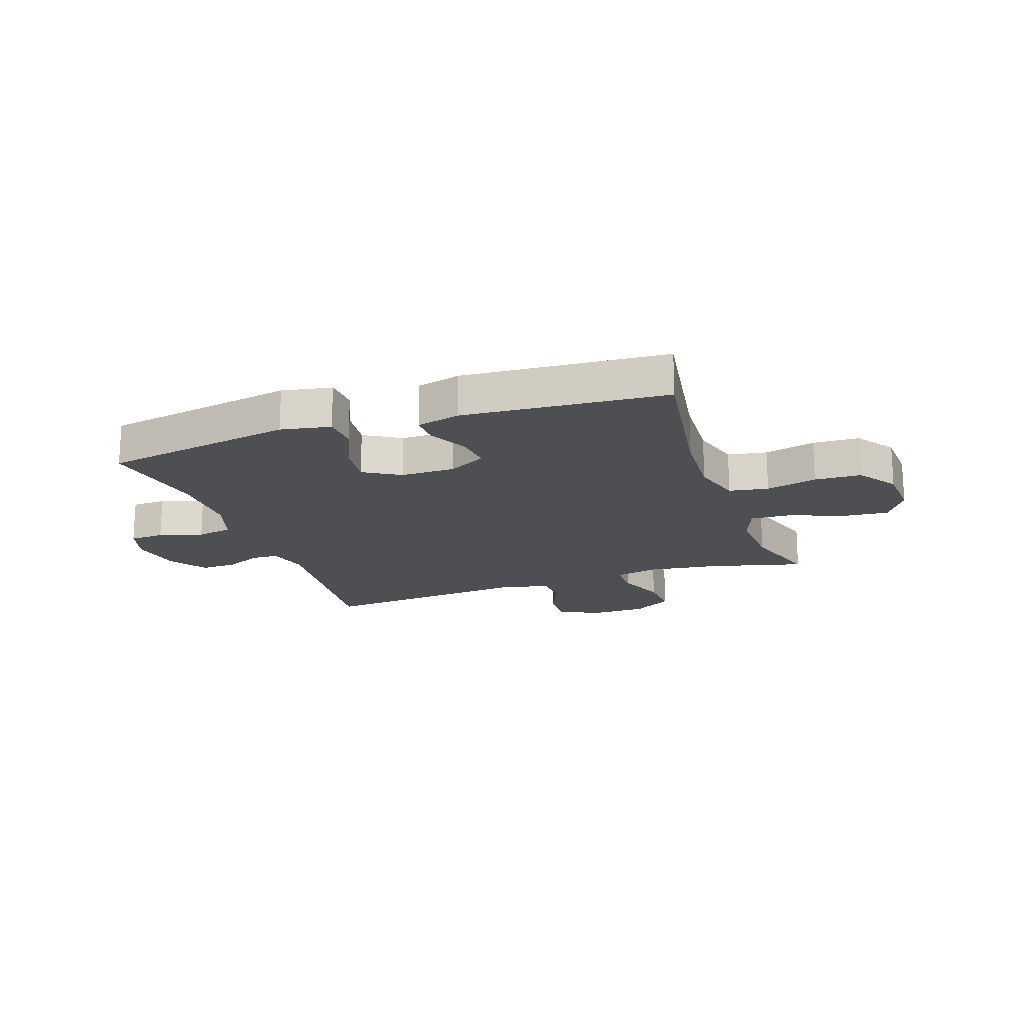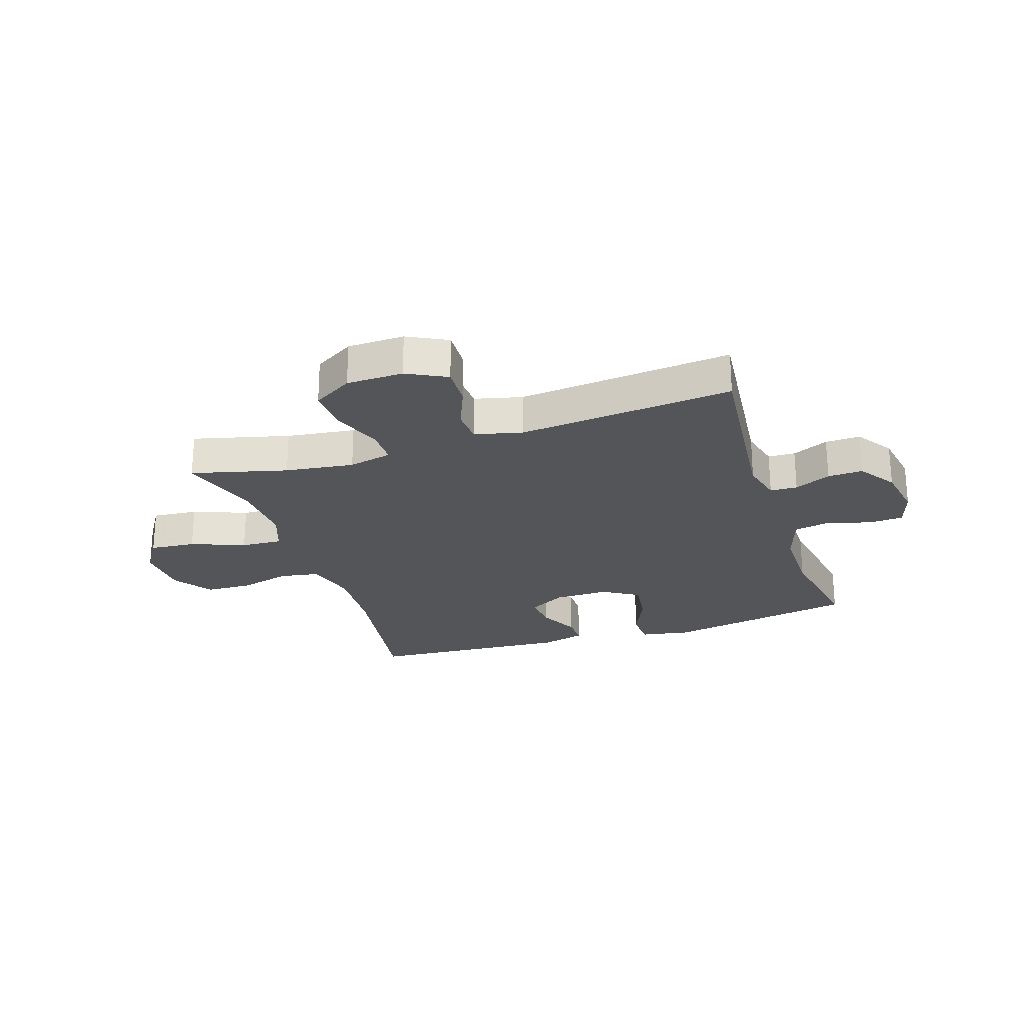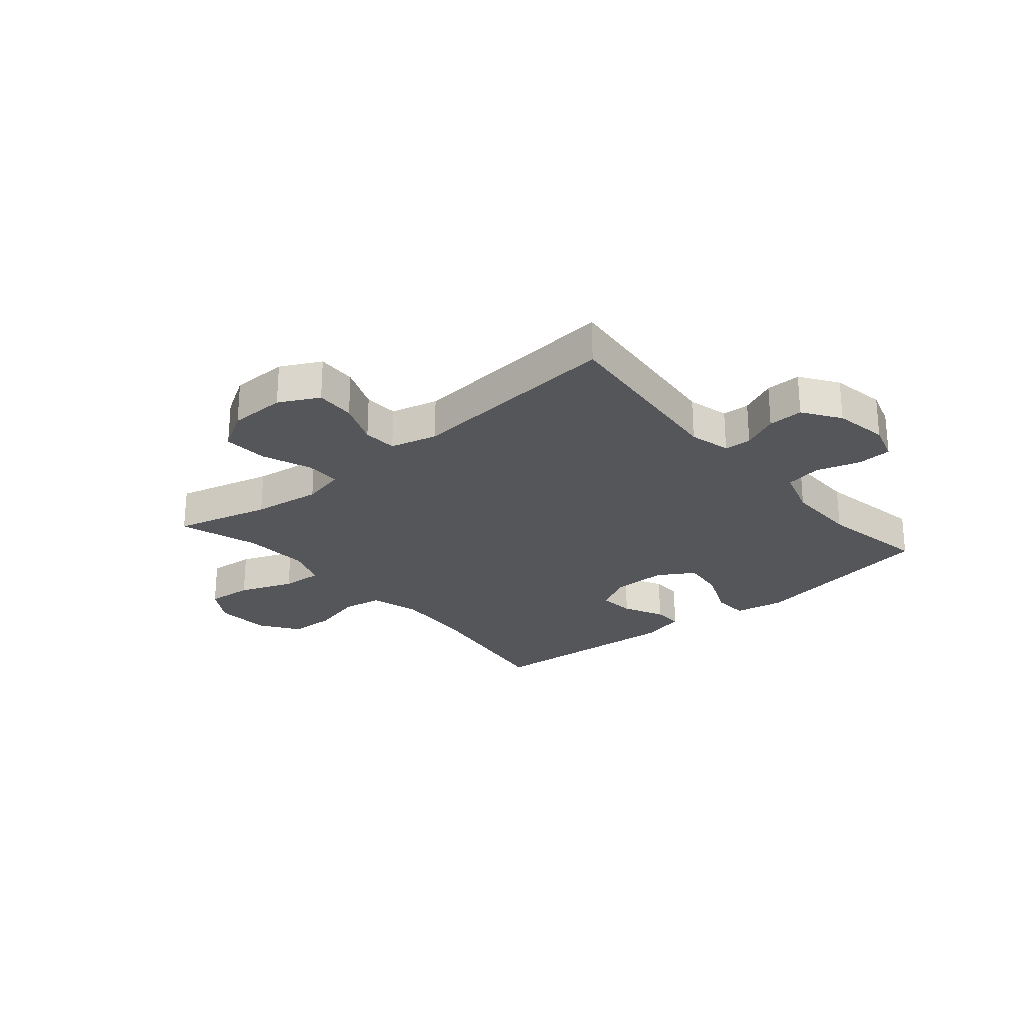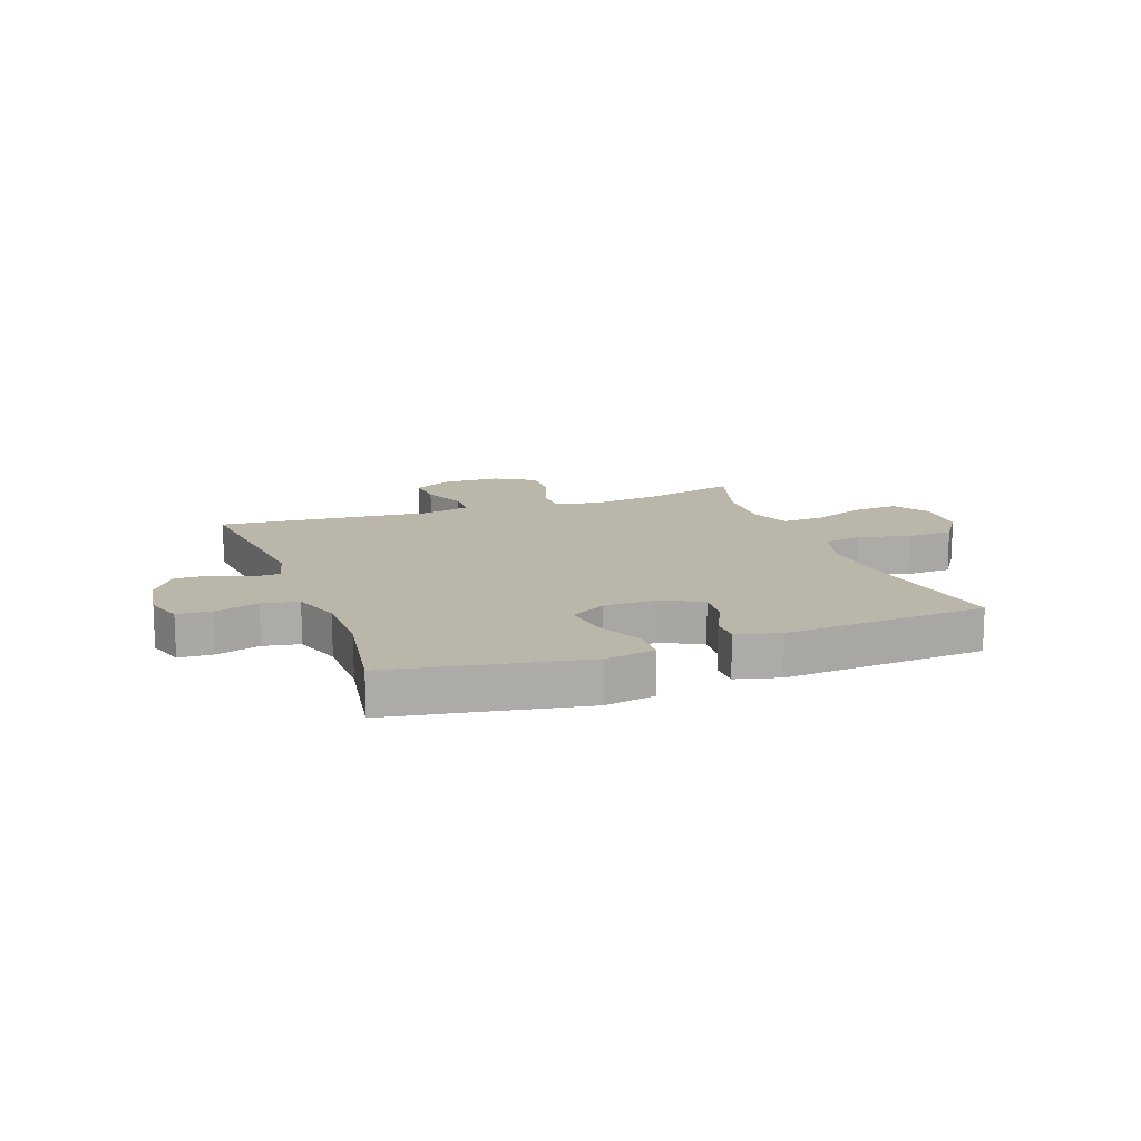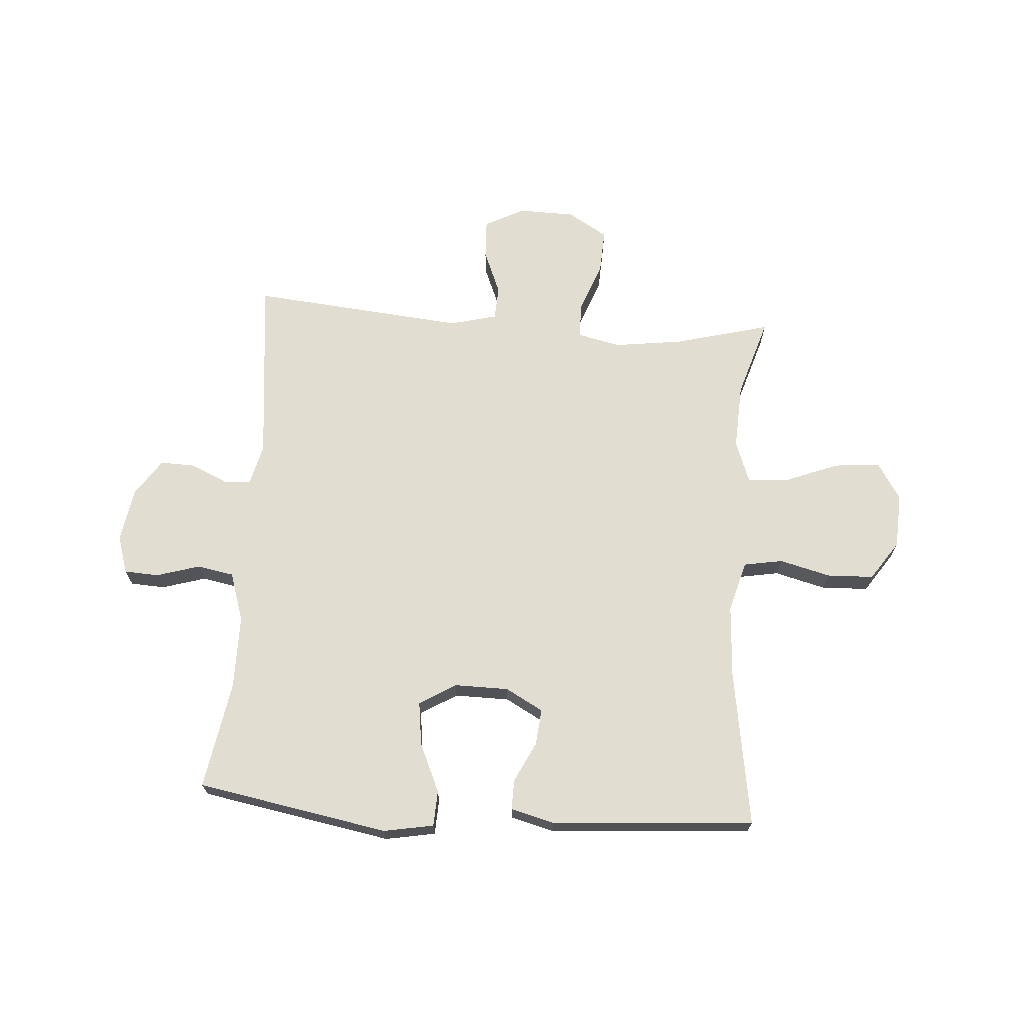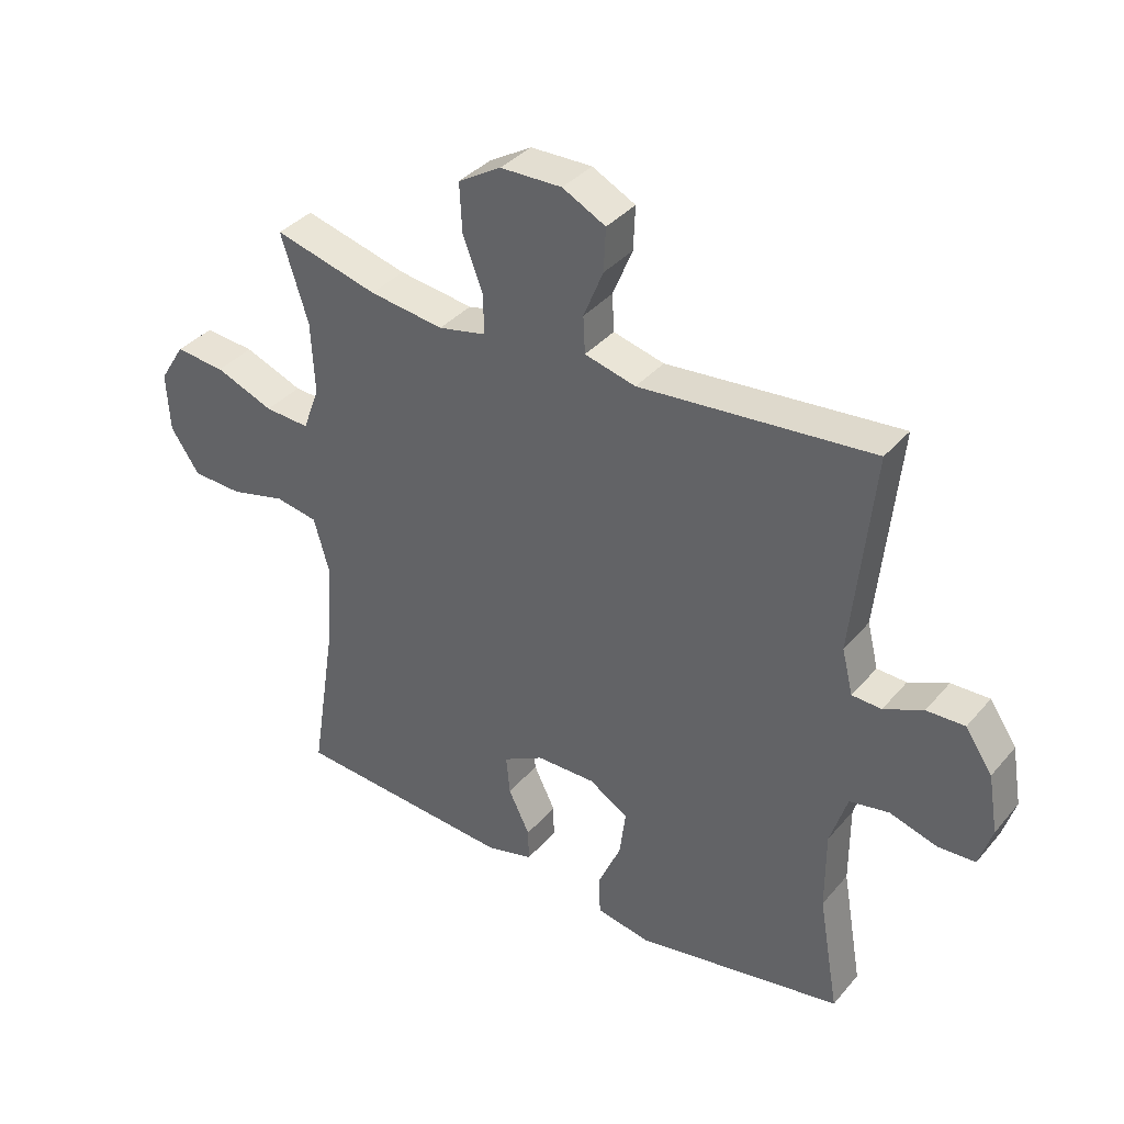
<metadata>
{"format":"obj","ext":"obj","renderer":"f3d","projection":"perspective","resolution":1024,"background":"white","views":[{"elev":-18.1,"azim":-160.9,"up":"+Y"},{"elev":-24.7,"azim":18.3,"up":"+Y"},{"elev":-25.3,"azim":40.3,"up":"+Y"},{"elev":13.9,"azim":159.8,"up":"+Y"},{"elev":68.8,"azim":-176.0,"up":"+Y"},{"elev":36.9,"azim":35.0,"up":"+Z"}]}
</metadata>
<code>
v 0.5 0.07 -0.5
v 0.162 0.07 -0.561
v 0.074 0.07 -0.545
v 0.071 0.07 -0.482
v 0.109 0.07 -0.396
v 0.119 0.07 -0.319
v 0.055 0.07 -0.28
v -0.041 0.07 -0.281
v -0.107 0.07 -0.317
v -0.101 0.07 -0.381
v -0.066 0.07 -0.452
v -0.065 0.07 -0.505
v -0.142 0.07 -0.525
v -0.5 0.07 -0.5
v -0.457 0.07 -0.225
v -0.449 0.07 -0.094
v -0.474 0.07 -0.005
v -0.543 0.07 0.007
v -0.633 0.07 -0.016
v -0.715 0.07 -0.013
v -0.762 0.07 0.056
v -0.767 0.07 0.153
v -0.726 0.07 0.218
v -0.645 0.07 0.211
v -0.55 0.07 0.174
v -0.477 0.07 0.17
v -0.45 0.07 0.243
v -0.456 0.07 0.36
v -0.5 0.07 0.5
v -0.331 0.07 0.456
v -0.21 0.07 0.44
v -0.133 0.07 0.457
v -0.133 0.07 0.52
v -0.166 0.07 0.607
v -0.17 0.07 0.686
v -0.1 0.07 0.728
v 0 0.07 0.73
v 0.07 0.07 0.694
v 0.067 0.07 0.624
v 0.035 0.07 0.546
v 0.038 0.07 0.486
v 0.121 0.07 0.465
v 0.5 0.07 0.5
v 0.466 0.07 0.17
v 0.484 0.07 0.097
v 0.532 0.07 0.095
v 0.596 0.07 0.124
v 0.658 0.07 0.126
v 0.702 0.07 0.061
v 0.718 0.07 -0.034
v 0.697 0.07 -0.101
v 0.636 0.07 -0.104
v 0.559 0.07 -0.081
v 0.495 0.07 -0.093
v 0.467 0.07 -0.18
v 0.467 0.07 -0.309
v 0.5 0 -0.5
v 0.162 0 -0.561
v 0.074 0 -0.545
v 0.071 0 -0.482
v 0.109 0 -0.396
v 0.119 0 -0.319
v 0.055 0 -0.28
v -0.041 0 -0.281
v -0.107 0 -0.317
v -0.101 0 -0.381
v -0.066 0 -0.452
v -0.065 0 -0.505
v -0.142 0 -0.525
v -0.5 0 -0.5
v -0.457 0 -0.225
v -0.449 0 -0.094
v -0.474 0 -0.005
v -0.543 0 0.007
v -0.633 0 -0.016
v -0.715 0 -0.013
v -0.762 0 0.056
v -0.767 0 0.153
v -0.726 0 0.218
v -0.645 0 0.211
v -0.55 0 0.174
v -0.477 0 0.17
v -0.45 0 0.243
v -0.456 0 0.36
v -0.5 0 0.5
v -0.331 0 0.456
v -0.21 0 0.44
v -0.133 0 0.457
v -0.133 0 0.52
v -0.166 0 0.607
v -0.17 0 0.686
v -0.1 0 0.728
v 0 0 0.73
v 0.07 0 0.694
v 0.067 0 0.624
v 0.035 0 0.546
v 0.038 0 0.486
v 0.121 0 0.465
v 0.5 0 0.5
v 0.466 0 0.17
v 0.484 0 0.097
v 0.532 0 0.095
v 0.596 0 0.124
v 0.658 0 0.126
v 0.702 0 0.061
v 0.718 0 -0.034
v 0.697 0 -0.101
v 0.636 0 -0.104
v 0.559 0 -0.081
v 0.495 0 -0.093
v 0.467 0 -0.18
v 0.467 0 -0.309
f 50 51 52 53
f 50 53 54
f 49 50 54
f 46 47 48 49
f 45 46 49 54
f 44 45 54 55
f 42 43 44
f 41 42 44 55
f 37 38 39 40
f 37 40 41
f 36 37 41
f 33 34 35 36
f 32 33 36 41
f 31 32 41 55
f 28 29 30
f 27 28 30 31
f 26 27 31 55
f 22 23 24 25
f 18 19 20 21
f 17 18 21 22
f 12 13 14 15
f 10 11 12 15
f 9 10 15 16
f 8 9 16 17
f 2 3 4 5
f 56 1 2 5
f 56 5 6
f 55 56 6 7
f 17 22 25 26
f 17 26 55
f 7 8 17 55
f 109 108 107 106
f 110 109 106
f 110 106 105
f 105 104 103 102
f 110 105 102 101
f 111 110 101 100
f 100 99 98
f 111 100 98 97
f 96 95 94 93
f 97 96 93
f 97 93 92
f 92 91 90 89
f 97 92 89 88
f 111 97 88 87
f 86 85 84
f 87 86 84 83
f 111 87 83 82
f 81 80 79 78
f 77 76 75 74
f 78 77 74 73
f 71 70 69 68
f 71 68 67 66
f 72 71 66 65
f 73 72 65 64
f 61 60 59 58
f 61 58 57 112
f 62 61 112
f 63 62 112 111
f 82 81 78 73
f 111 82 73
f 111 73 64 63
f 1 57 58 2
f 2 58 59 3
f 3 59 60 4
f 4 60 61 5
f 5 61 62 6
f 6 62 63 7
f 7 63 64 8
f 8 64 65 9
f 9 65 66 10
f 10 66 67 11
f 11 67 68 12
f 12 68 69 13
f 13 69 70 14
f 14 70 71 15
f 15 71 72 16
f 16 72 73 17
f 17 73 74 18
f 18 74 75 19
f 19 75 76 20
f 20 76 77 21
f 21 77 78 22
f 22 78 79 23
f 23 79 80 24
f 24 80 81 25
f 25 81 82 26
f 26 82 83 27
f 27 83 84 28
f 28 84 85 29
f 29 85 86 30
f 30 86 87 31
f 31 87 88 32
f 32 88 89 33
f 33 89 90 34
f 34 90 91 35
f 35 91 92 36
f 36 92 93 37
f 37 93 94 38
f 38 94 95 39
f 39 95 96 40
f 40 96 97 41
f 41 97 98 42
f 42 98 99 43
f 43 99 100 44
f 44 100 101 45
f 45 101 102 46
f 46 102 103 47
f 47 103 104 48
f 48 104 105 49
f 49 105 106 50
f 50 106 107 51
f 51 107 108 52
f 52 108 109 53
f 53 109 110 54
f 54 110 111 55
f 55 111 112 56
f 56 112 57 1

</code>
